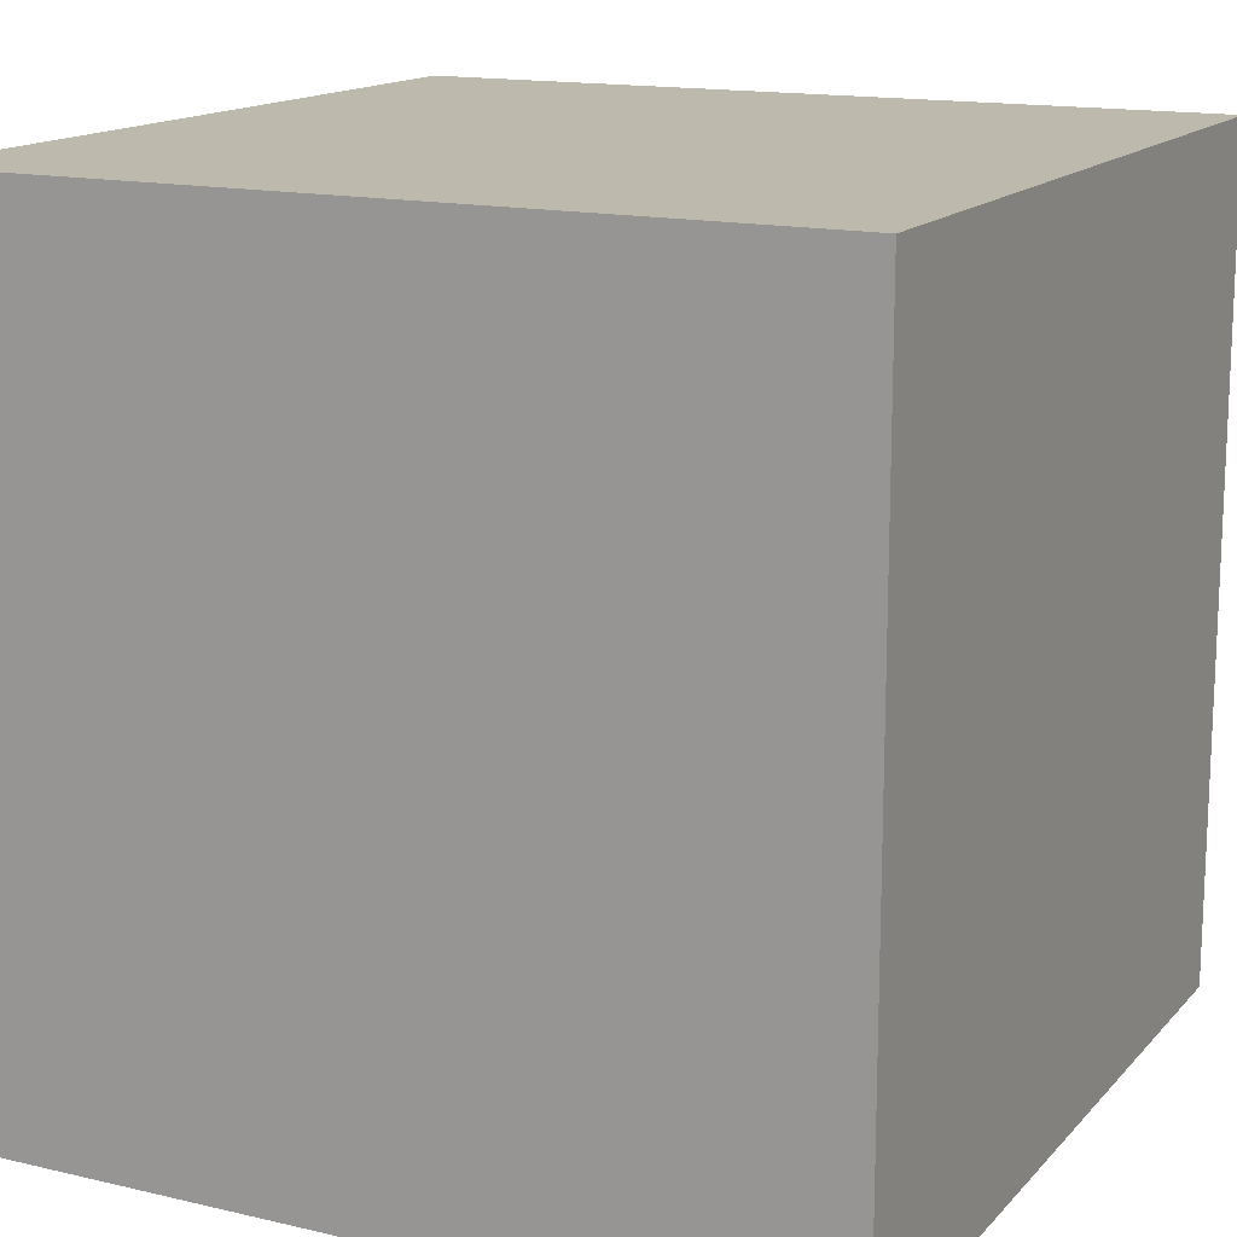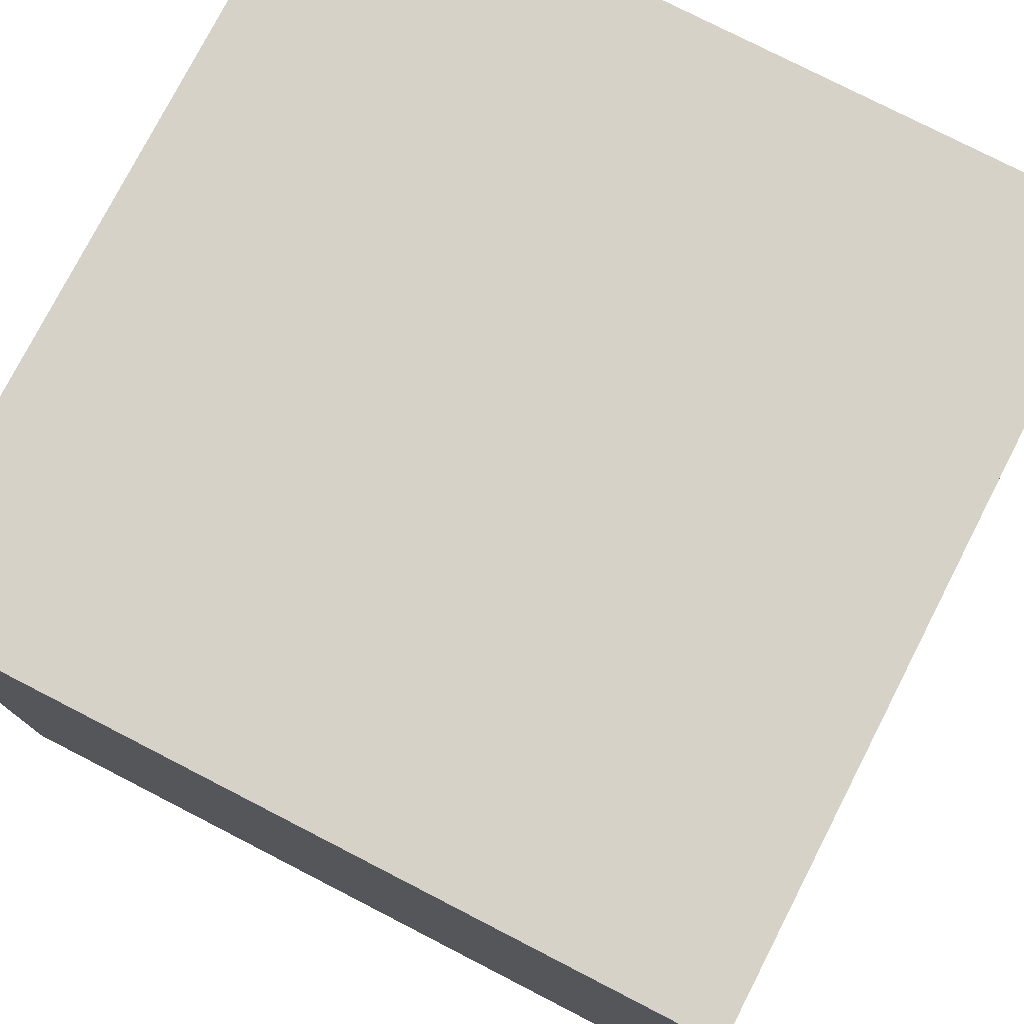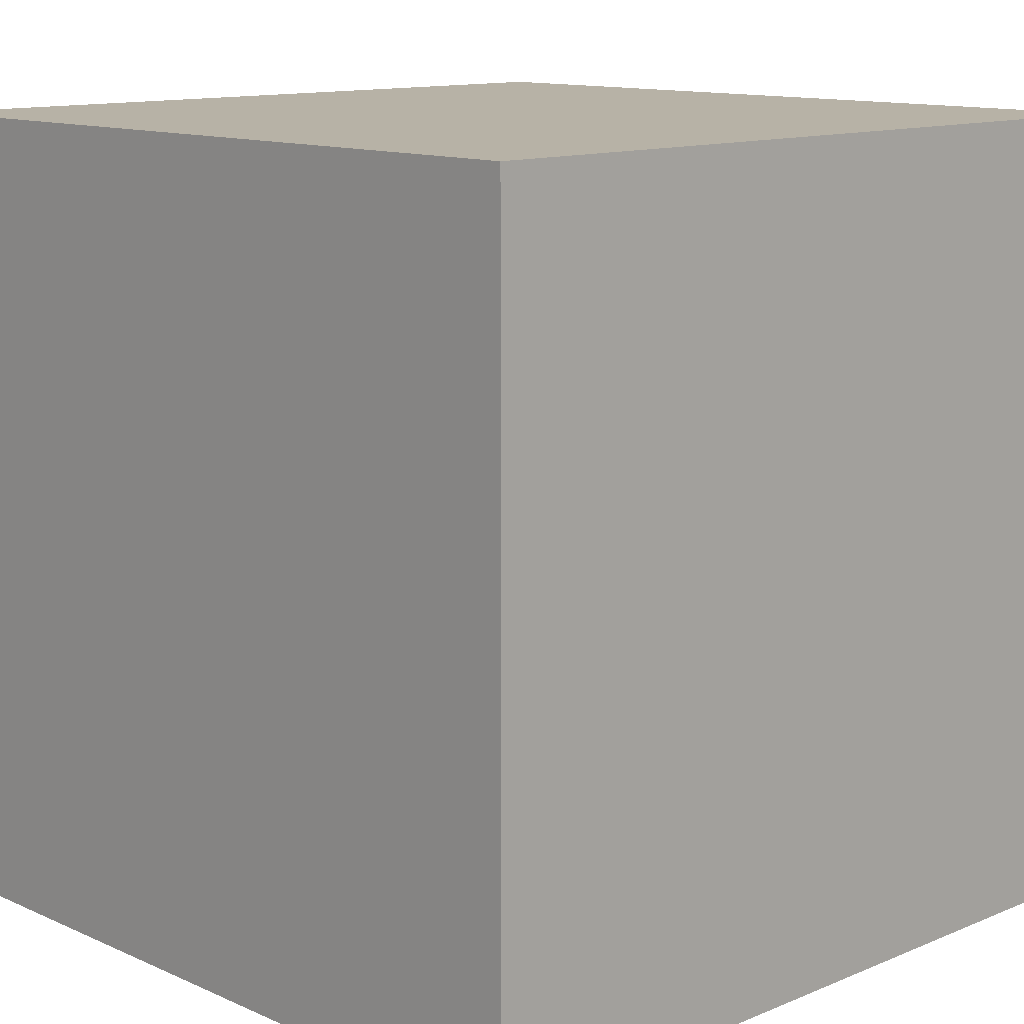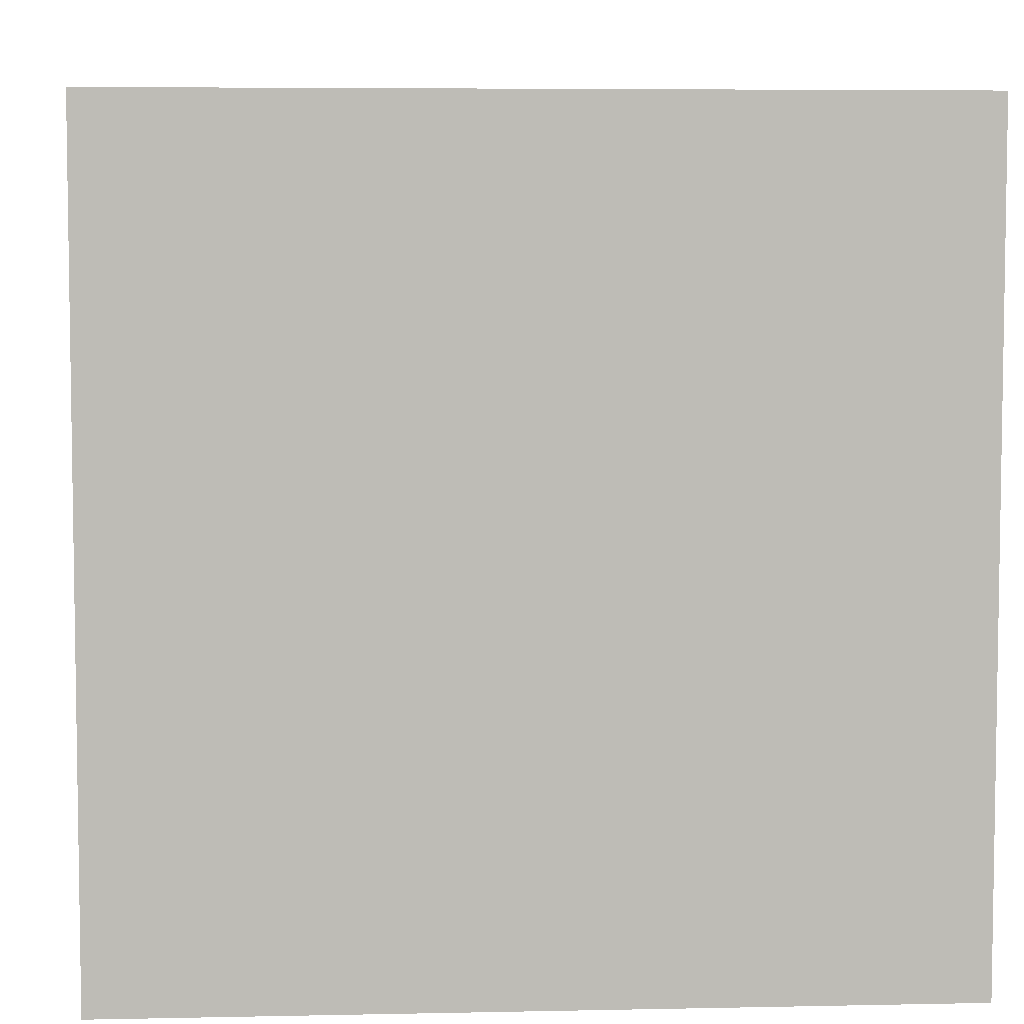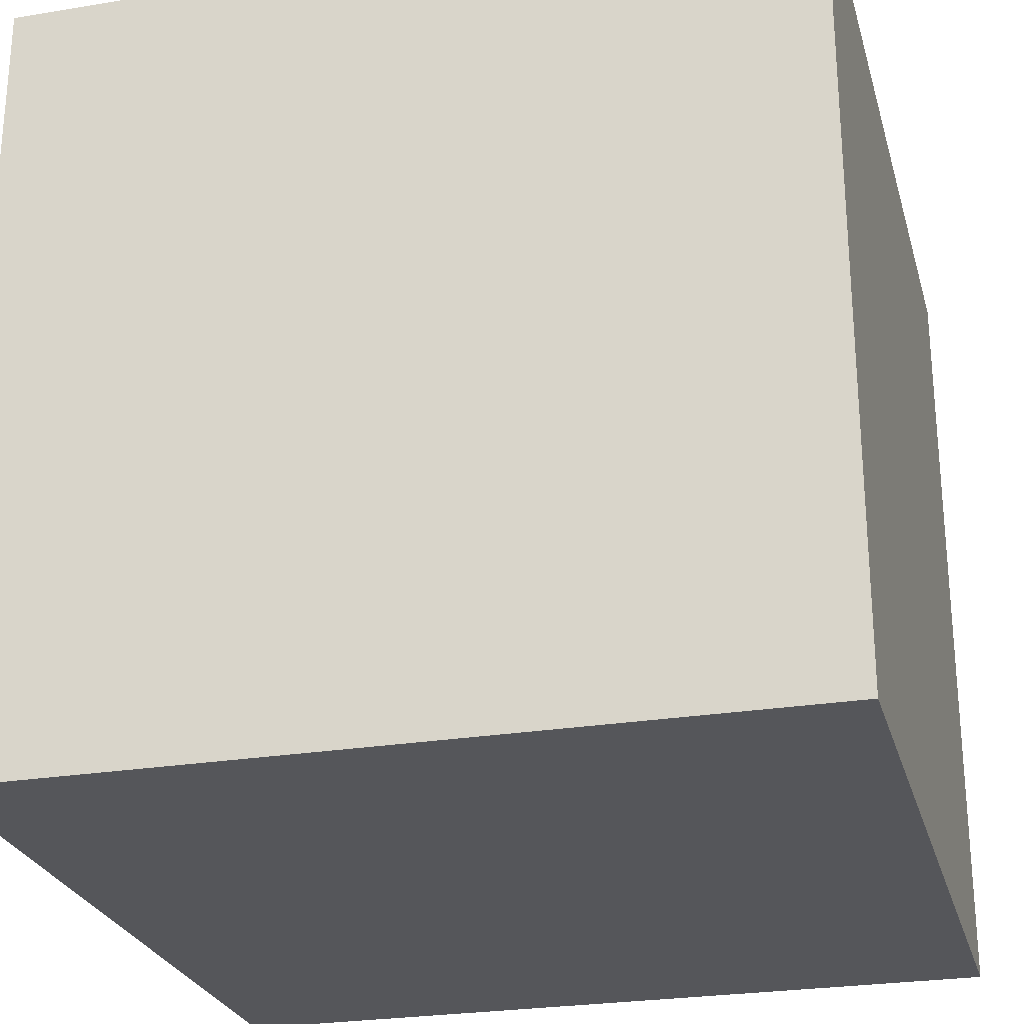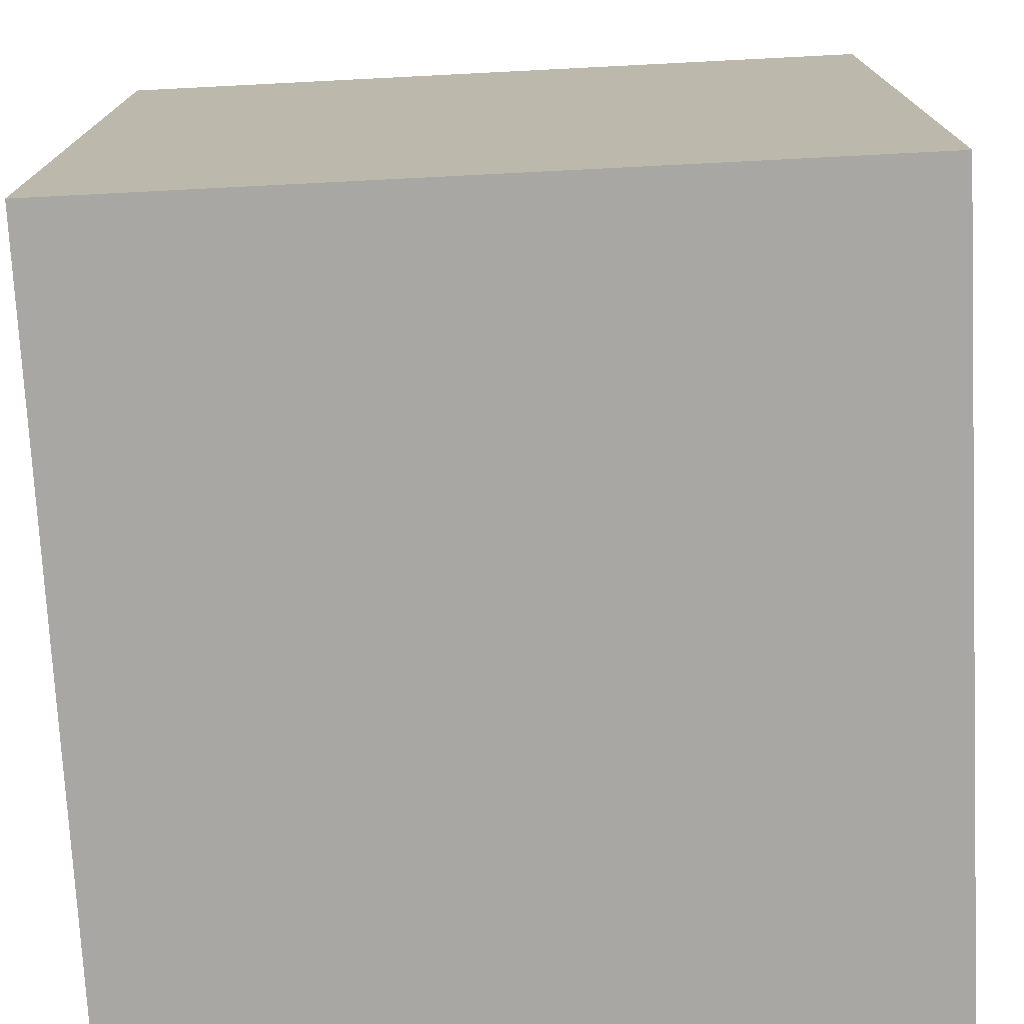
<metadata>
{"format":"obj","ext":"obj","renderer":"f3d","projection":"perspective","resolution":1024,"background":"white","views":[{"elev":15.0,"azim":26.6,"up":"+Z"},{"elev":77.4,"azim":117.2,"up":"+Y"},{"elev":12.3,"azim":-44.1,"up":"+Y"},{"elev":5.7,"azim":-93.7,"up":"+Y"},{"elev":-26.0,"azim":14.7,"up":"+Y"},{"elev":-74.6,"azim":-177.1,"up":"+Z"}]}
</metadata>
<code>
v -0.08092 0.8508 0.03975
v -0.08092 0.8508 0.08615
v -0.1273 0.8508 0.08615
v -0.1273 0.8508 0.03975
v -0.08092 0.8044 0.03975
v -0.08092 0.8044 0.08615
v -0.1273 0.8044 0.08615
v -0.1273 0.8044 0.03975
f 5 6 1
f 6 7 2
f 7 8 4
f 8 5 1
f 1 2 3
f 8 7 6
f 6 2 1
f 7 3 2
f 3 7 4
f 4 8 1
f 4 1 3
f 5 8 6

</code>
